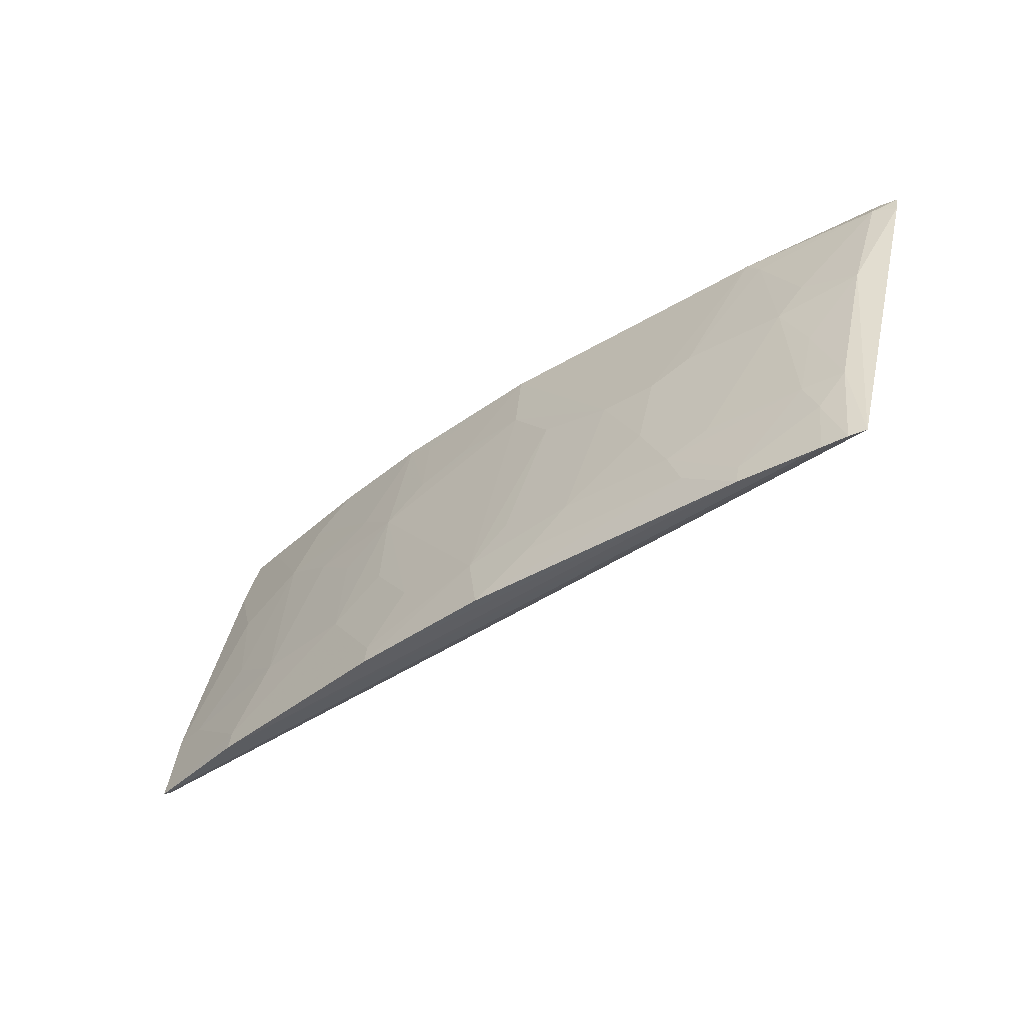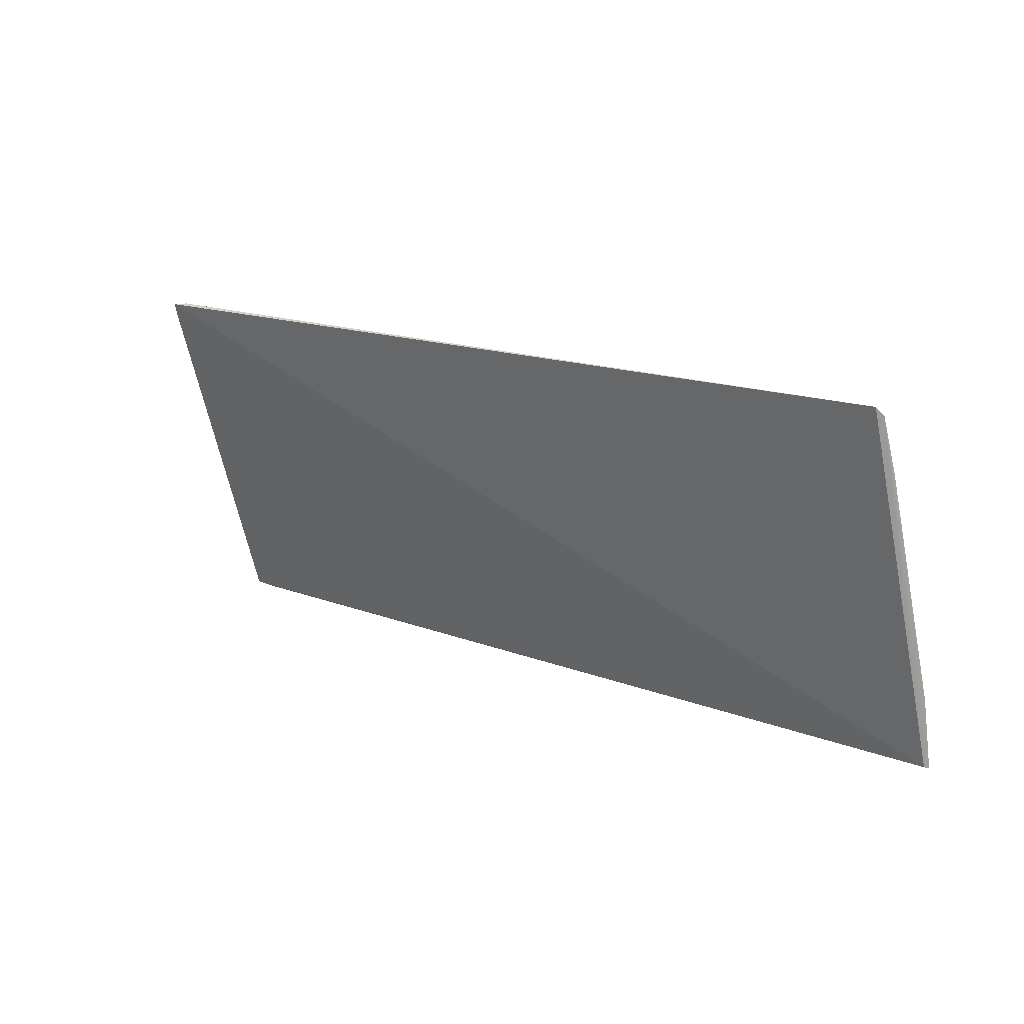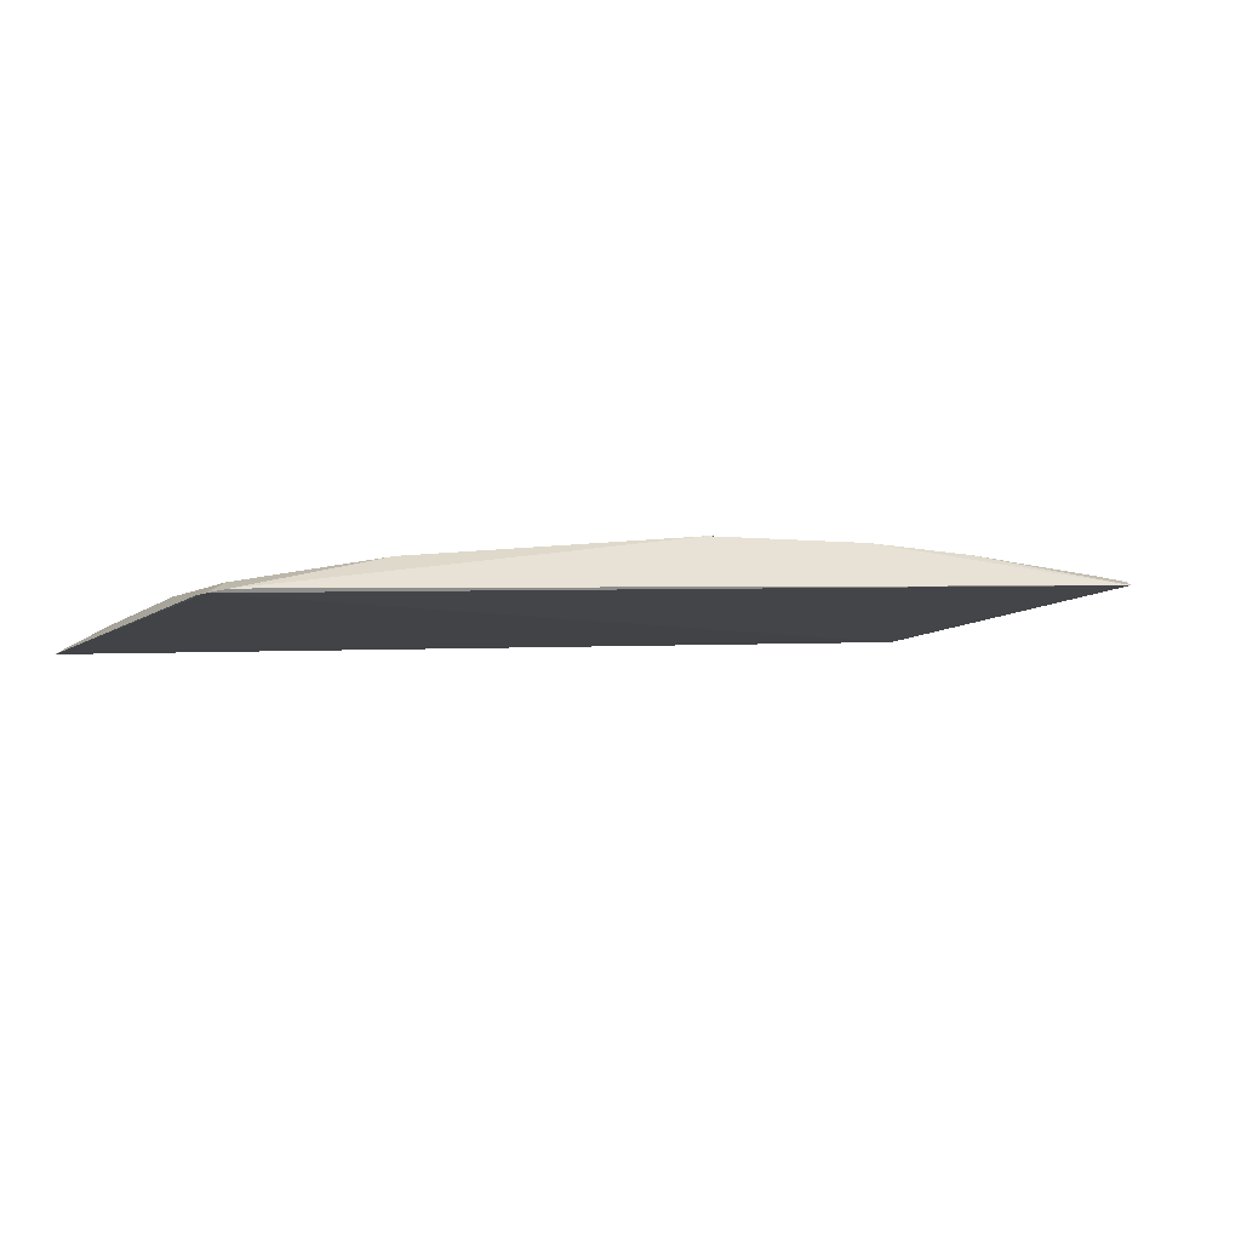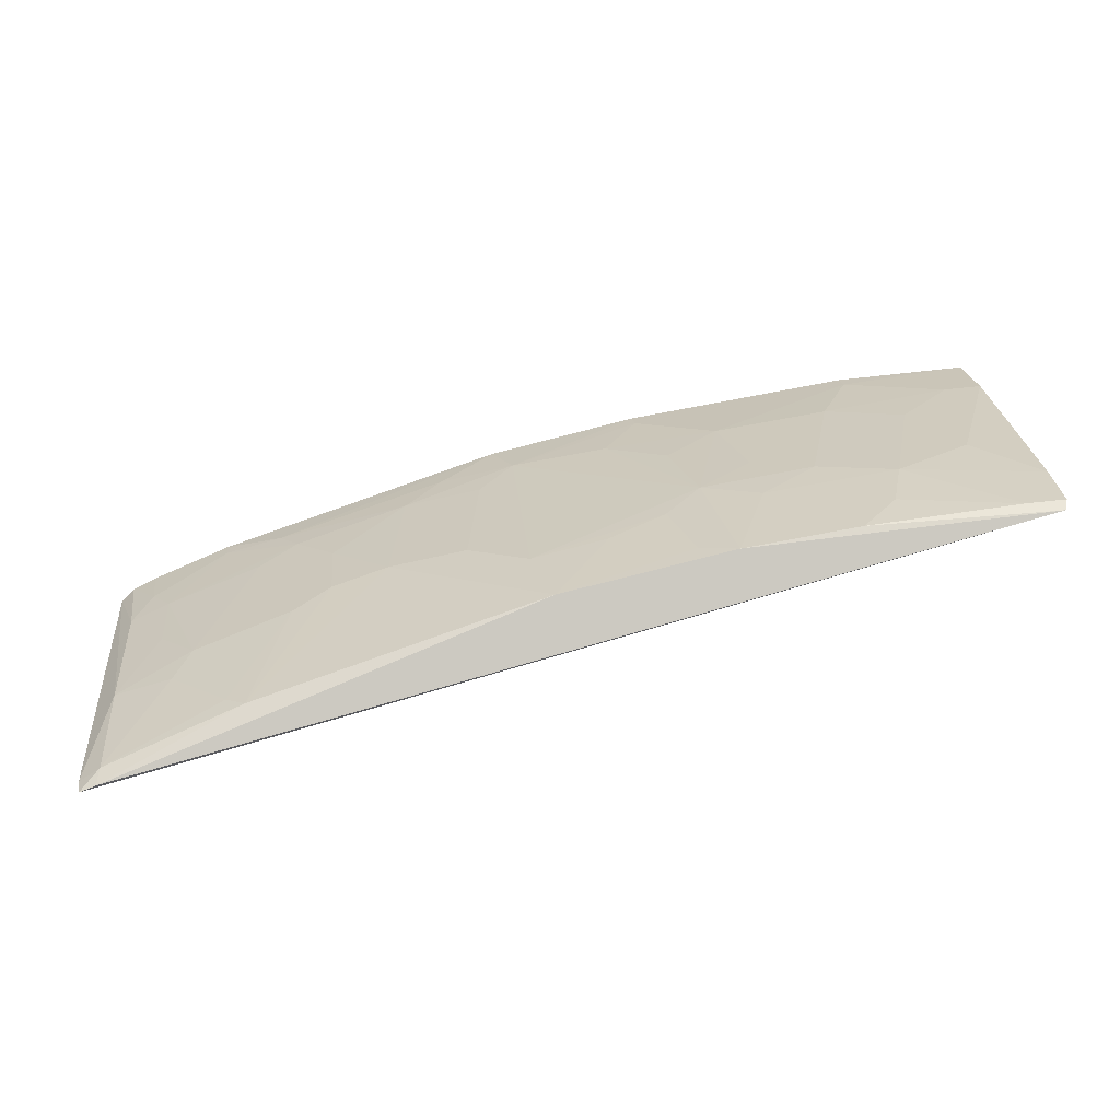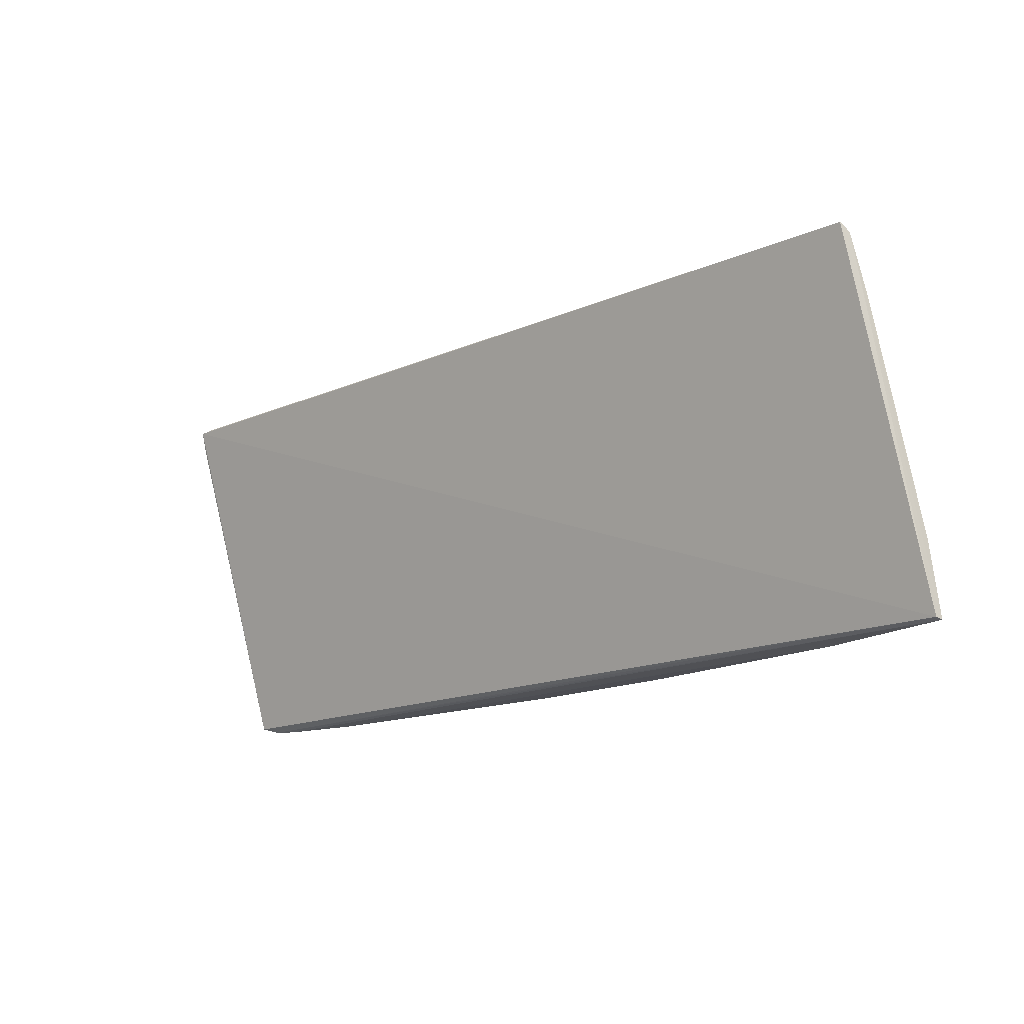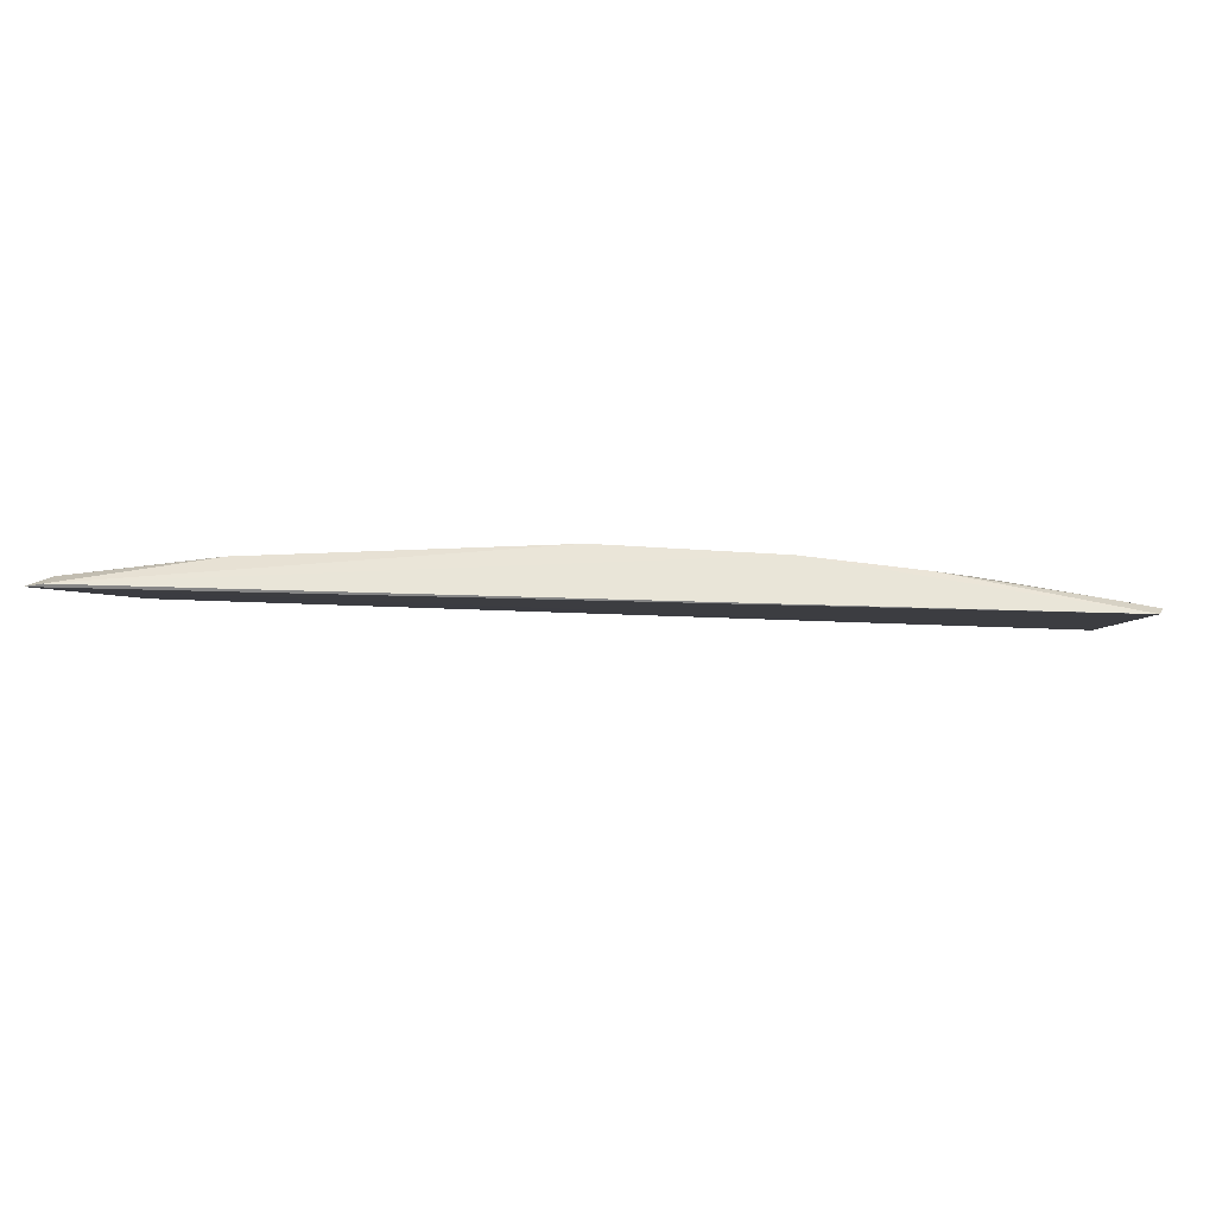
<metadata>
{"format":"obj","ext":"obj","renderer":"f3d","projection":"perspective","resolution":1024,"background":"white","views":[{"elev":-38.9,"azim":-123.8,"up":"+Z"},{"elev":15.0,"azim":54.5,"up":"+Z"},{"elev":-26.3,"azim":-30.9,"up":"+Y"},{"elev":10.7,"azim":-5.0,"up":"+Y"},{"elev":-16.0,"azim":57.4,"up":"+Z"},{"elev":73.9,"azim":16.6,"up":"+Z"}]}
</metadata>
<code>
v -0.009769 0.1178 -0.0726
v -0.009632 0.1182 -0.07301
v -0.05019 0.107 -0.07243
v -0.05045 0.1118 -0.08934
v -0.009751 0.122 -0.08922
v -0.032 0.1154 -0.07658
v -0.05091 0.1067 -0.07254
v -0.04671 0.111 -0.07911
v -0.03293 0.1182 -0.08944
v -0.01737 0.1206 -0.08518
v -0.03121 0.1145 -0.07309
v -0.05101 0.1112 -0.08912
v -0.05009 0.1075 -0.07312
v -0.01572 0.1217 -0.08943
v -0.04061 0.1145 -0.08347
v -0.009629 0.1217 -0.08601
v -0.02511 0.1188 -0.08346
v -0.02347 0.1163 -0.07306
v -0.04409 0.1101 -0.07311
v -0.05009 0.1093 -0.07834
v -0.00969 0.1223 -0.08933
v -0.04588 0.1138 -0.08946
v -0.03373 0.1171 -0.0852
v -0.01222 0.1198 -0.07909
v -0.01571 0.1215 -0.08858
v -0.02602 0.1199 -0.08944
v -0.01825 0.1172 -0.07306
v -0.01911 0.1189 -0.0791
v -0.02425 0.118 -0.0791
v -0.03808 0.1145 -0.07999
v -0.0475 0.1102 -0.07746
v -0.05101 0.1069 -0.07333
v -0.05011 0.1111 -0.08521
v -0.03721 0.1162 -0.08607
v -0.04835 0.1119 -0.08522
v -0.04941 0.1123 -0.08941
v -0.03208 0.118 -0.08686
v -0.01396 0.1206 -0.08344
v -0.009625 0.119 -0.07564
v -0.01135 0.1215 -0.08605
v -0.02259 0.1197 -0.08519
v -0.01136 0.1181 -0.07306
v -0.02171 0.118 -0.07744
v -0.01571 0.1189 -0.0774
v -0.02598 0.1171 -0.07745
v -0.0406 0.1136 -0.07999
v -0.03459 0.1153 -0.07912
v -0.04494 0.1101 -0.07399
v -0.04234 0.1145 -0.08608
v -0.04321 0.1145 -0.08774
v -0.04922 0.1119 -0.08688
v -0.04834 0.111 -0.08174
v -0.03547 0.1171 -0.08774
v -0.02773 0.1188 -0.08607
v -0.02171 0.1188 -0.08084
v -0.0165 0.118 -0.07481
v -0.02859 0.1162 -0.07658
v -0.02511 0.1162 -0.07397
v -0.04234 0.1127 -0.07913
v -0.04408 0.1136 -0.08522
v -0.04583 0.1136 -0.08861
v -0.02599 0.1197 -0.0886
f 5 2 1
f 7 5 1
f 7 1 3
f 12 4 5
f 12 5 7
f 13 7 3
f 18 11 3
f 18 3 1
f 19 13 3
f 19 3 11
f 21 5 4
f 21 16 2
f 21 2 5
f 25 21 14
f 25 16 21
f 26 22 9
f 26 14 22
f 26 25 14
f 27 18 1
f 30 19 11
f 30 11 6
f 31 20 13
f 31 8 20
f 32 20 12
f 32 12 7
f 32 7 13
f 32 13 20
f 33 4 12
f 33 12 20
f 34 15 30
f 36 21 4
f 36 22 14
f 36 14 21
f 37 34 23
f 37 26 9
f 37 6 29
f 38 24 16
f 39 2 16
f 39 16 24
f 40 25 10
f 40 16 25
f 40 38 16
f 40 10 38
f 41 10 25
f 41 17 29
f 42 27 1
f 42 1 2
f 42 2 39
f 43 18 27
f 43 29 18
f 43 28 29
f 44 10 28
f 44 38 10
f 44 24 38
f 44 42 39
f 44 39 24
f 44 28 43
f 45 29 6
f 45 18 29
f 46 30 15
f 46 19 30
f 47 30 6
f 47 34 30
f 47 23 34
f 47 37 23
f 47 6 37
f 48 8 31
f 48 31 13
f 48 13 19
f 49 15 34
f 49 8 15
f 50 9 22
f 50 49 34
f 51 4 33
f 51 33 35
f 51 36 4
f 51 22 36
f 52 35 33
f 52 33 20
f 52 20 8
f 52 8 35
f 53 37 9
f 53 34 37
f 53 50 34
f 53 9 50
f 54 17 41
f 54 37 29
f 54 29 17
f 55 41 29
f 55 29 28
f 55 28 10
f 55 10 41
f 56 27 42
f 56 42 44
f 56 44 43
f 56 43 27
f 57 45 6
f 57 6 11
f 57 11 45
f 58 45 11
f 58 11 18
f 58 18 45
f 59 8 48
f 59 46 15
f 59 15 8
f 59 48 19
f 59 19 46
f 60 49 35
f 60 35 8
f 60 8 49
f 61 50 22
f 61 22 51
f 61 49 50
f 61 51 35
f 61 35 49
f 62 26 37
f 62 37 54
f 62 54 41
f 62 41 25
f 62 25 26

</code>
